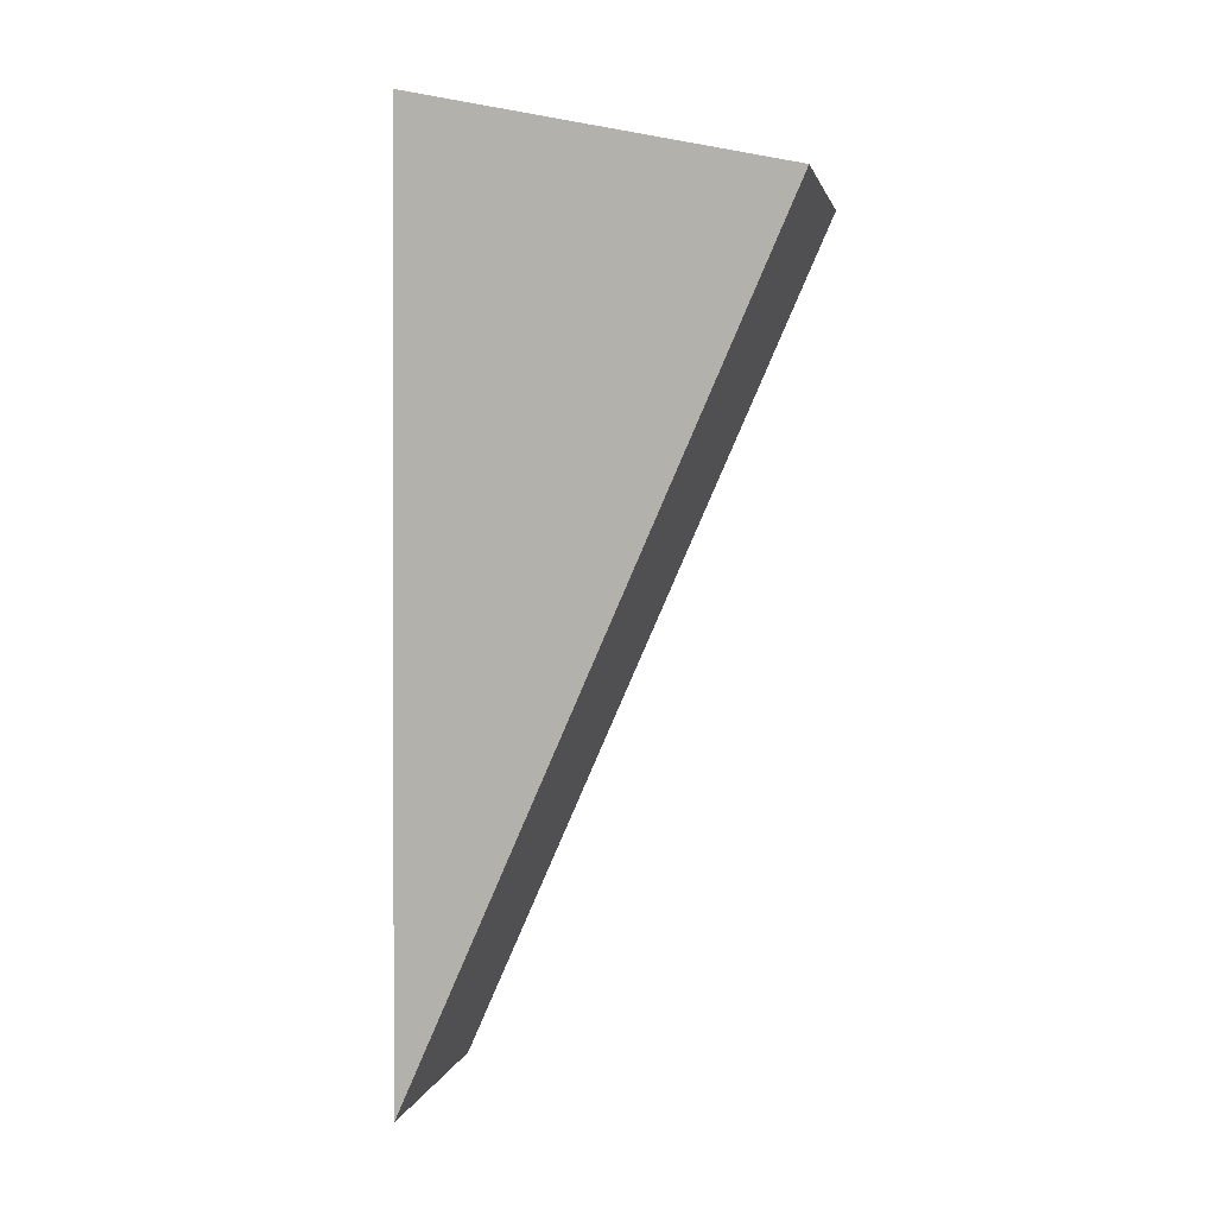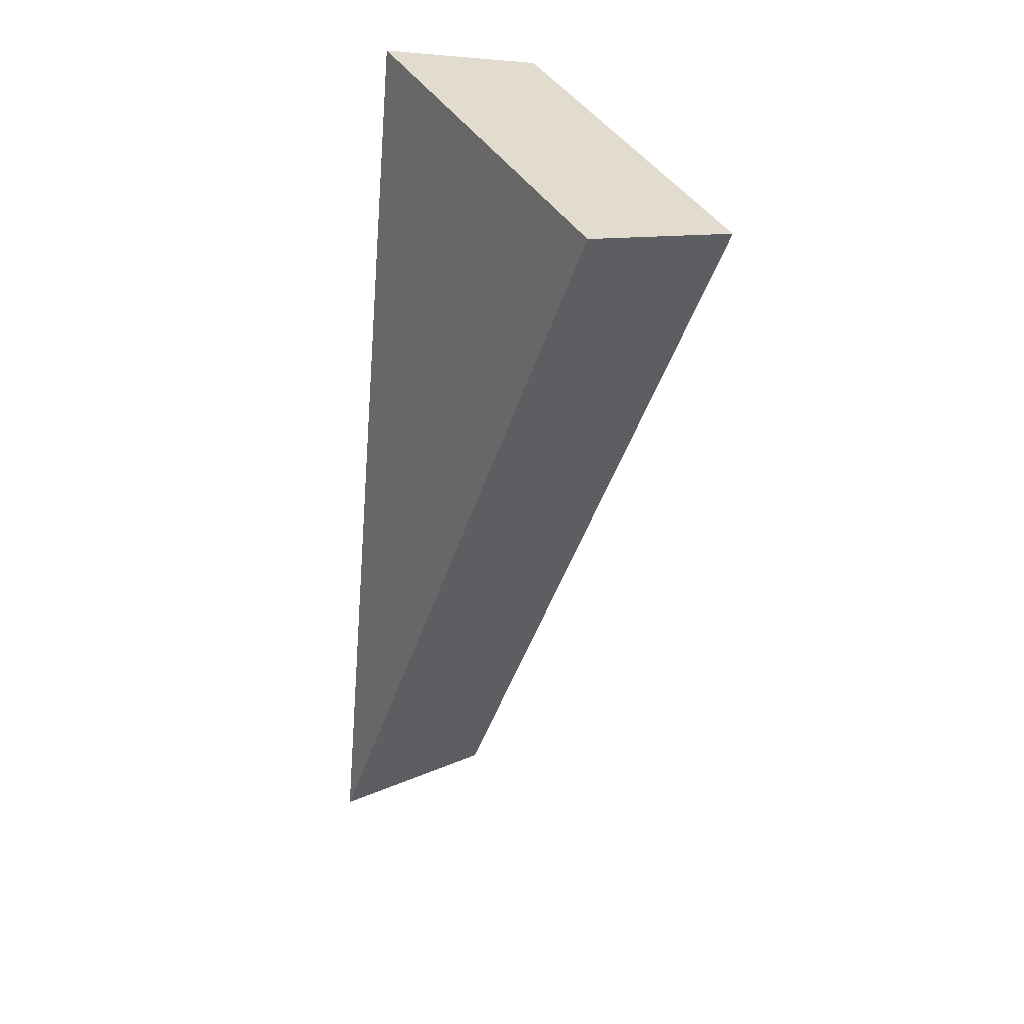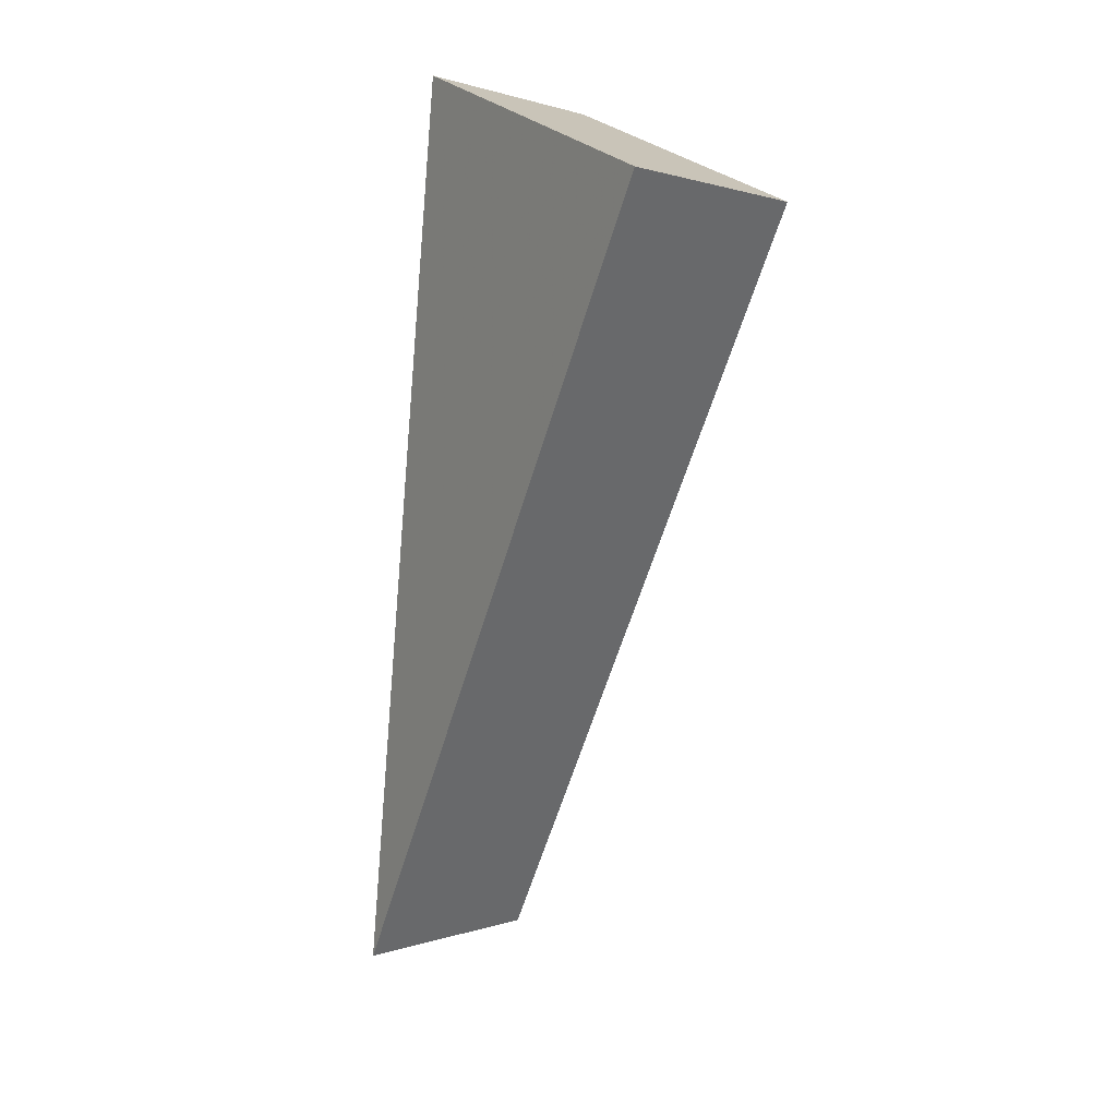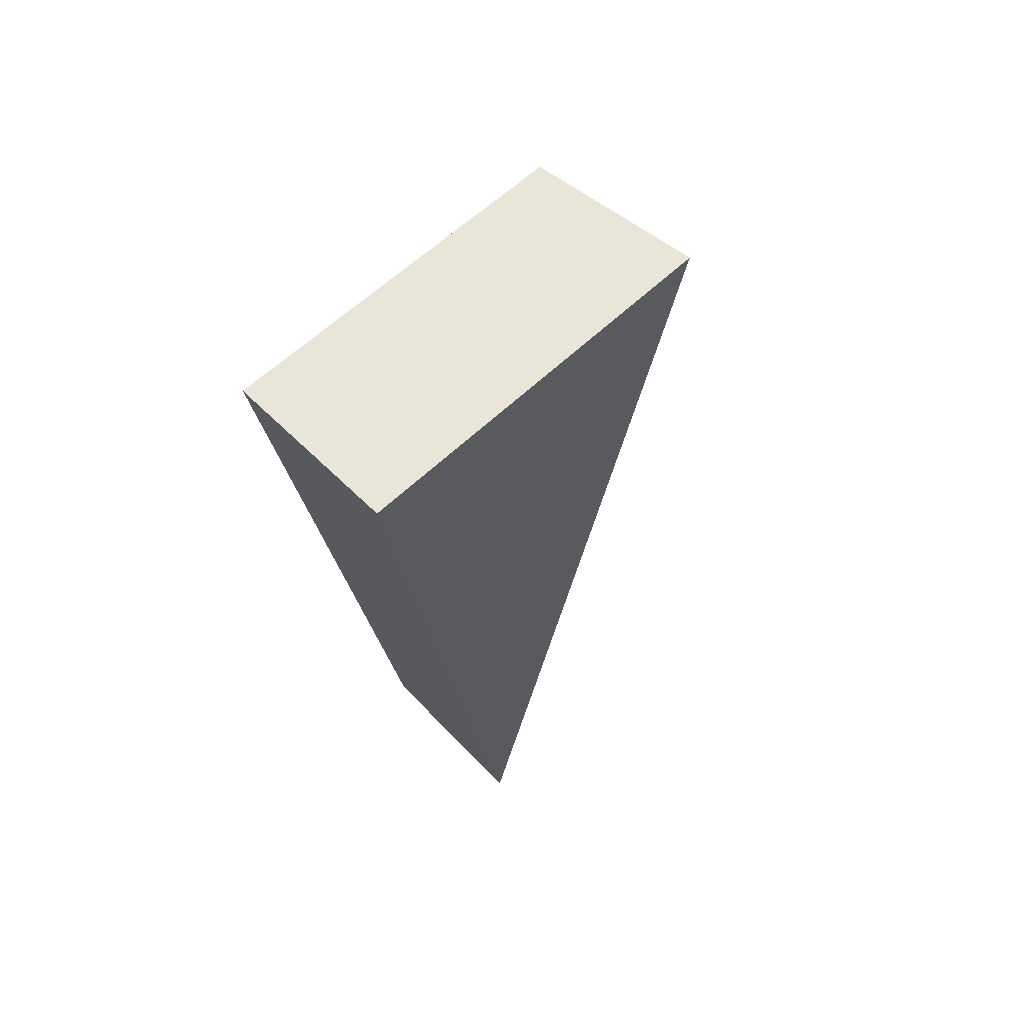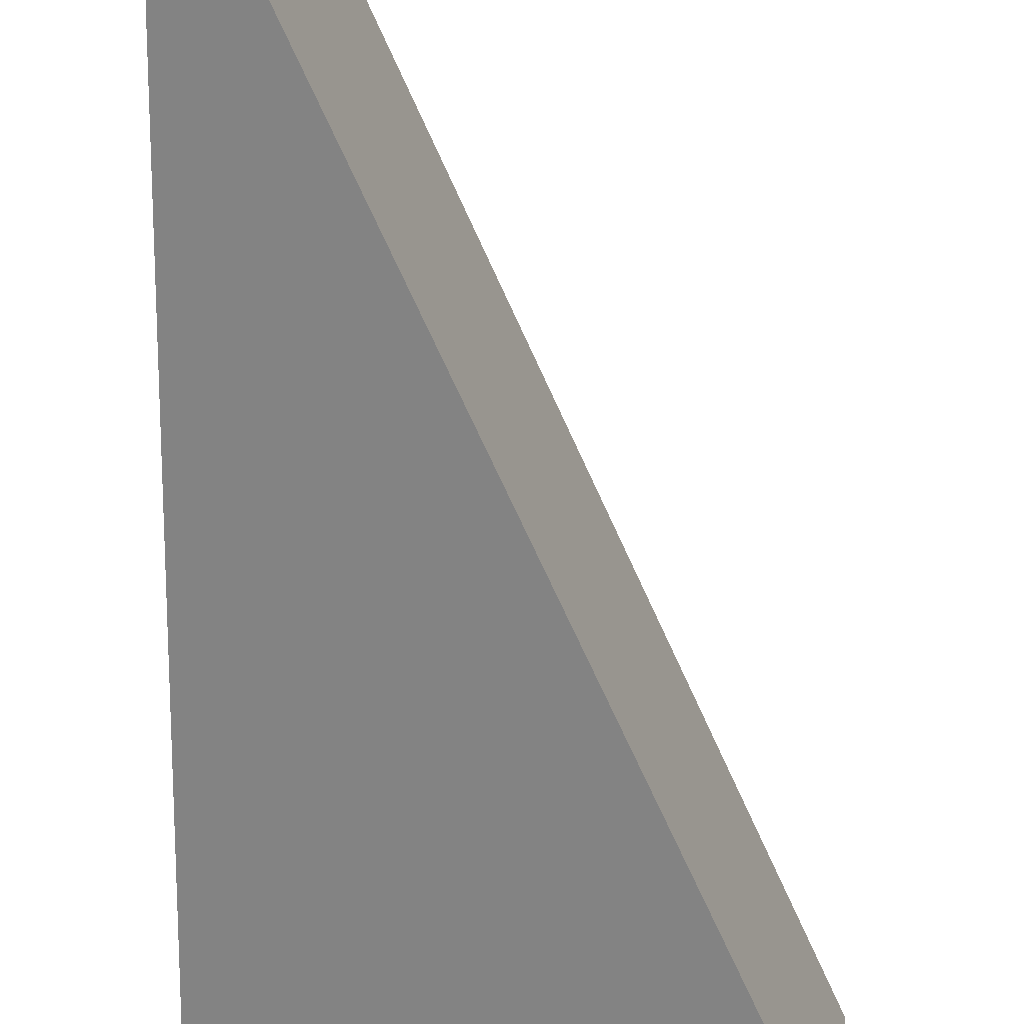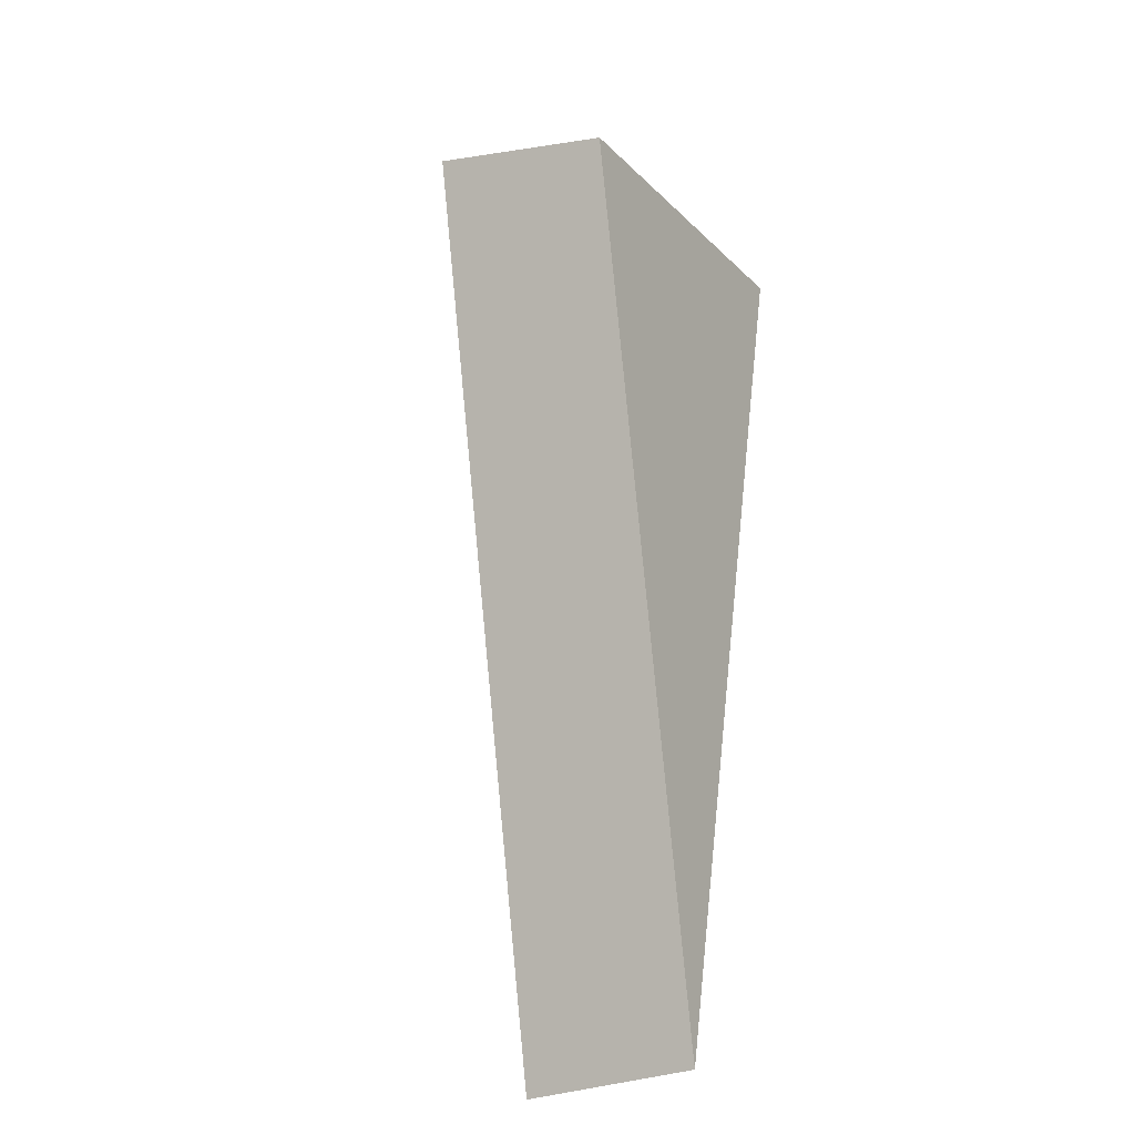
<metadata>
{"format":"obj","ext":"obj","renderer":"f3d","projection":"perspective","resolution":1024,"background":"white","views":[{"elev":10.3,"azim":-161.5,"up":"+Z"},{"elev":31.5,"azim":-120.9,"up":"+Z"},{"elev":14.8,"azim":-120.3,"up":"+Z"},{"elev":71.3,"azim":135.5,"up":"+Z"},{"elev":-54.7,"azim":-178.9,"up":"+Y"},{"elev":-31.3,"azim":-59.3,"up":"+Z"}]}
</metadata>
<code>
v 2.042 0.1471 2.489
v 2.039 0.1471 2.488
v 2.042 0.1482 2.48
v 2.042 0.15 2.48
v 2.042 0.1482 2.48
v 2.039 0.1471 2.488
v 2.039 0.1489 2.489
v 2.039 0.1489 2.489
v 2.039 0.1471 2.488
v 2.042 0.1471 2.489
v 2.043 0.1489 2.489
v 2.043 0.1489 2.489
v 2.042 0.1471 2.489
v 2.042 0.1482 2.48
v 2.042 0.15 2.48
v 2.042 0.15 2.48
v 2.039 0.1489 2.489
v 2.043 0.1489 2.489
f 1 2 3
f 4 5 6
f 4 6 7
f 8 9 10
f 8 10 11
f 12 13 14
f 12 14 15
f 16 17 18

</code>
